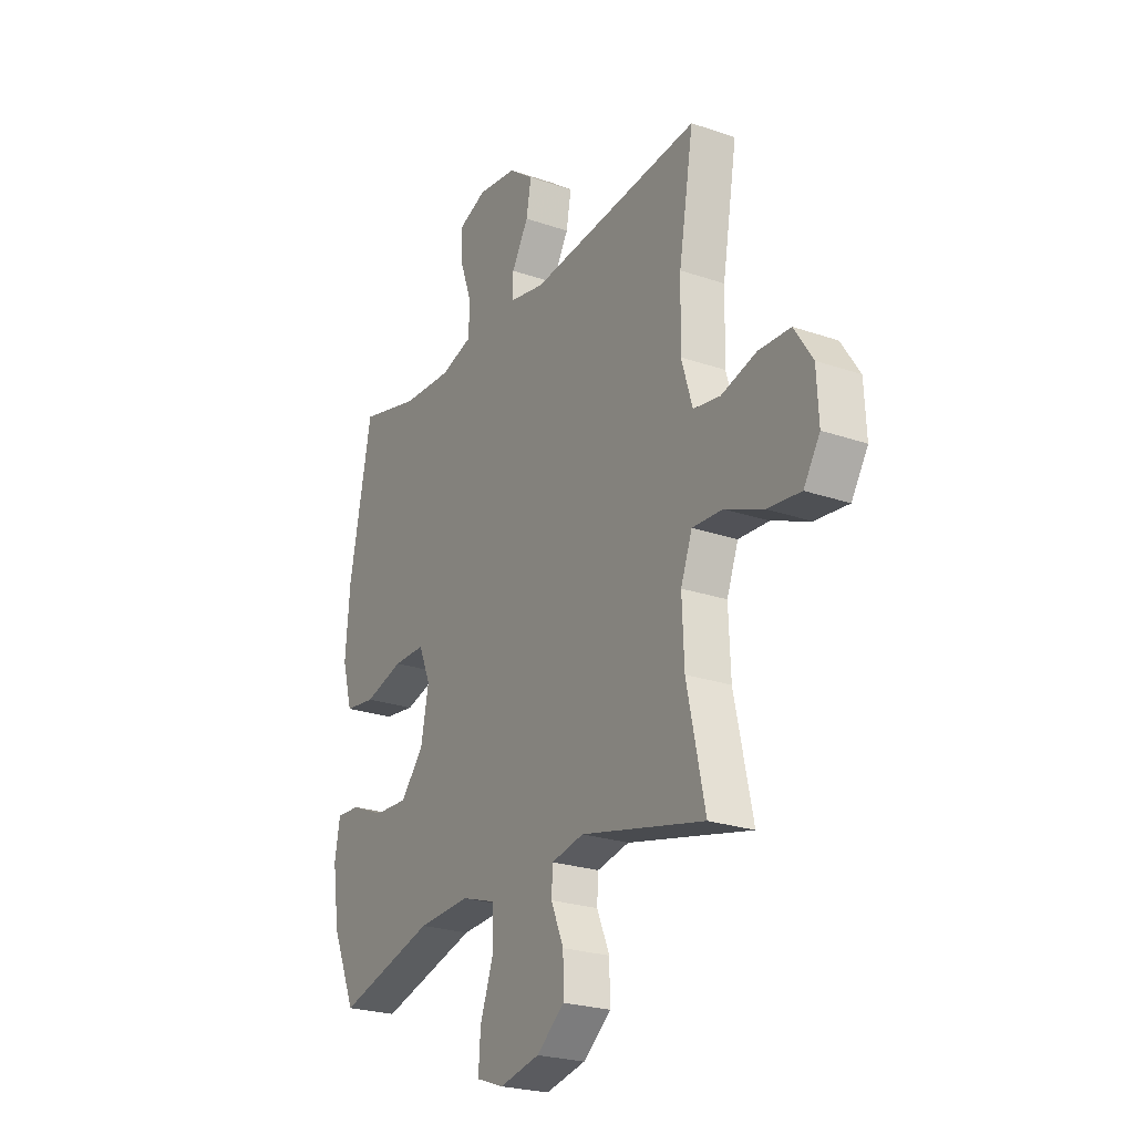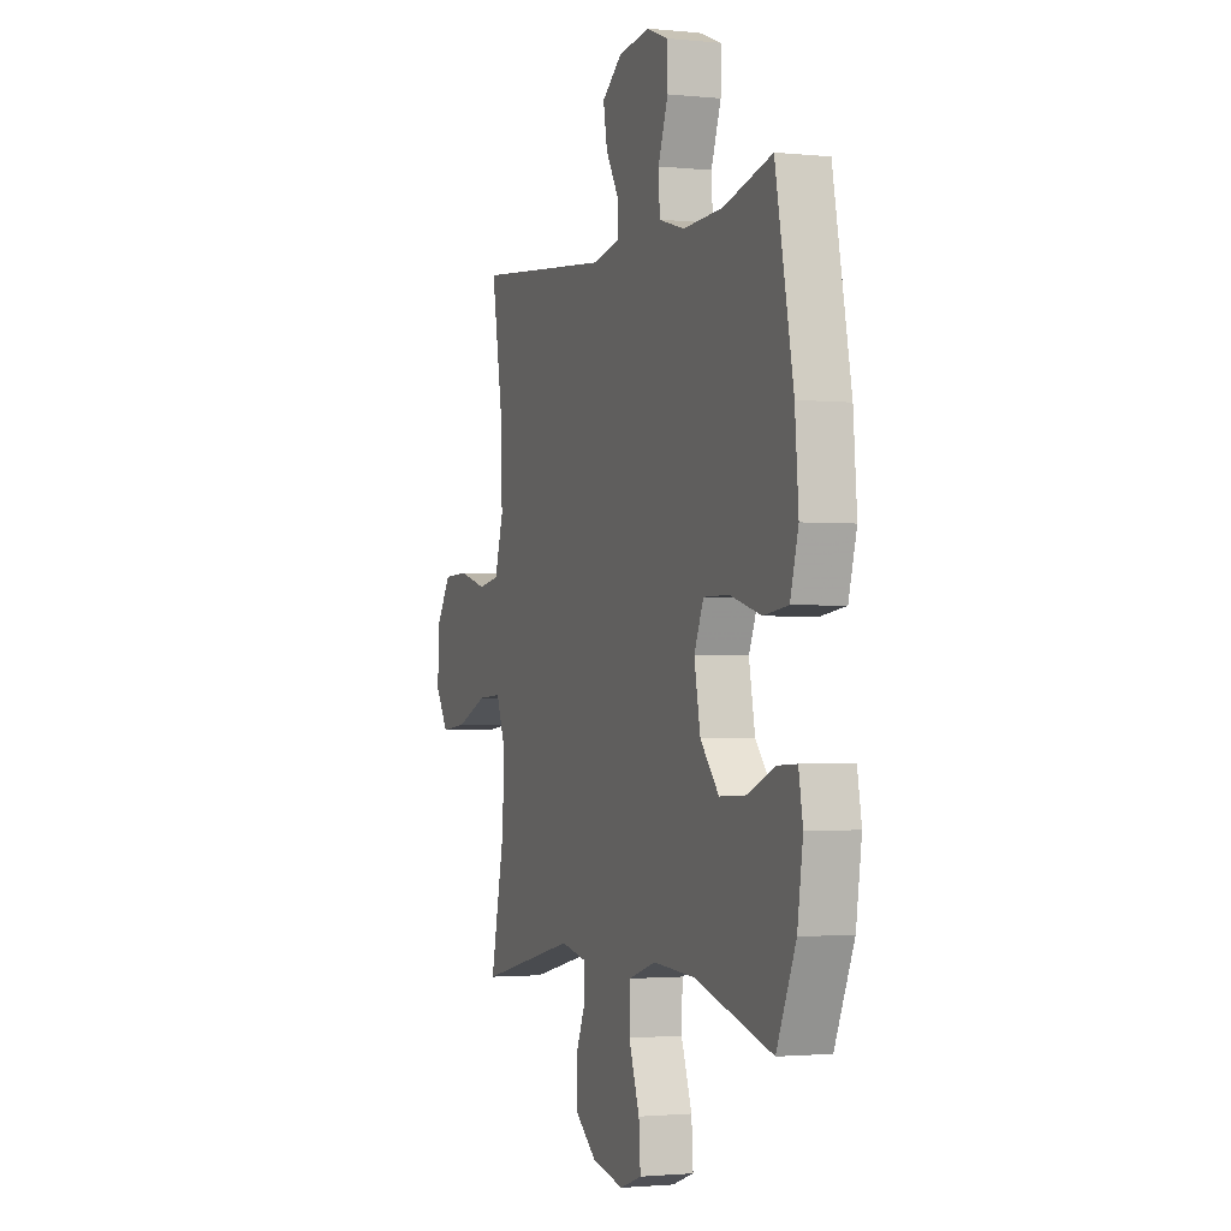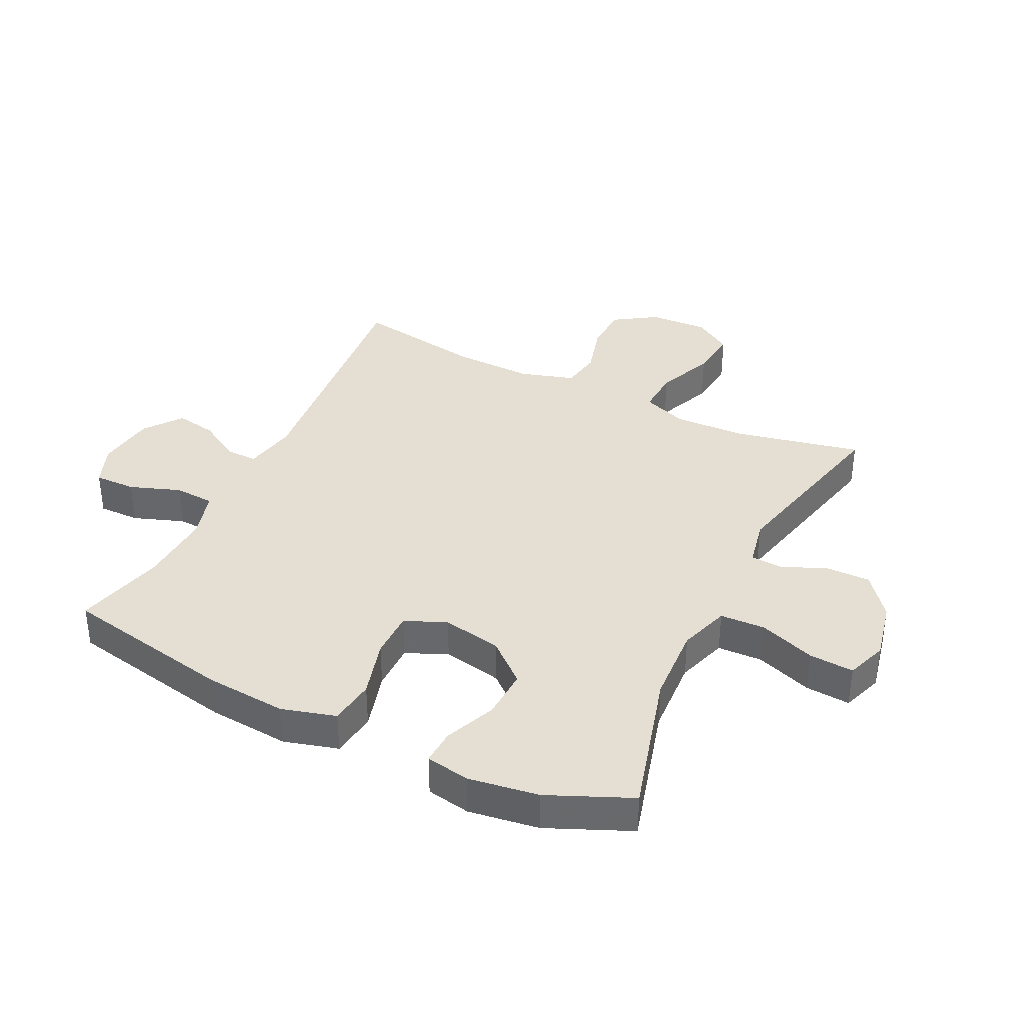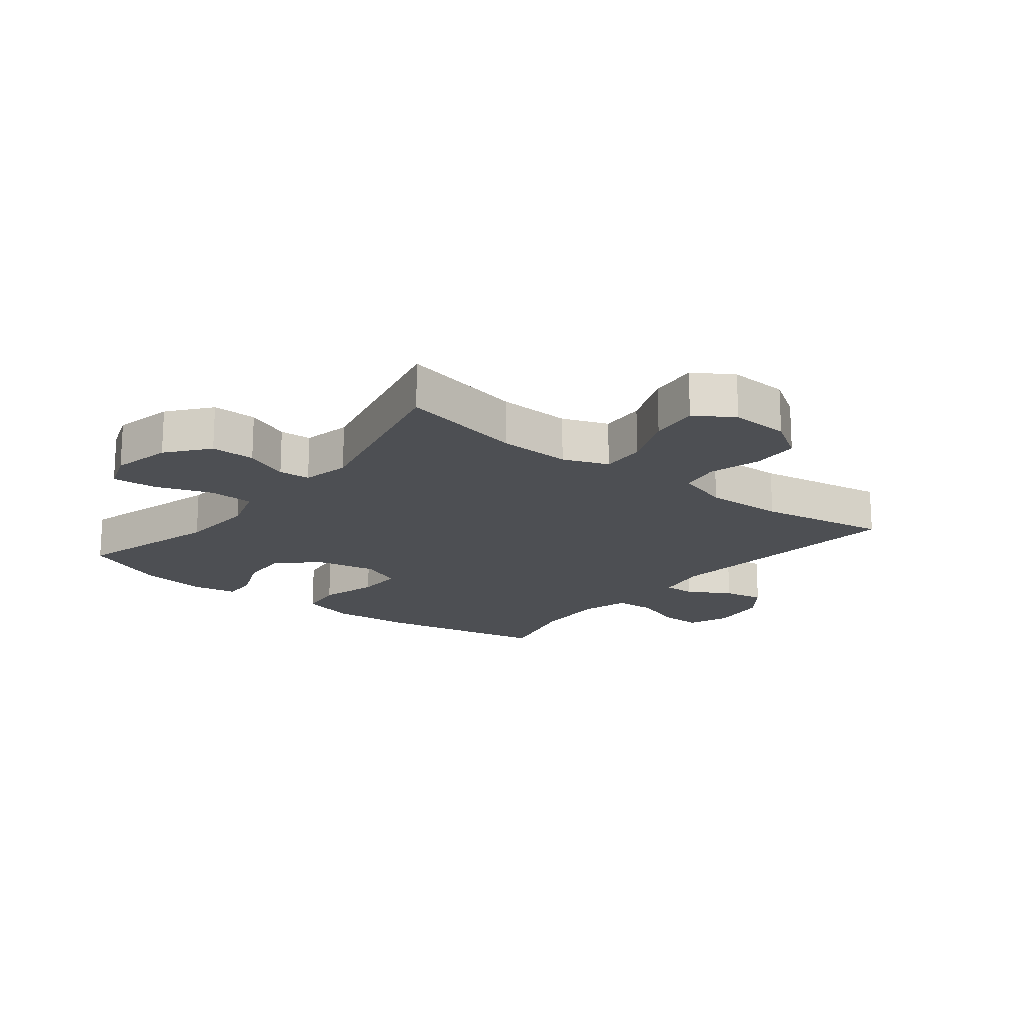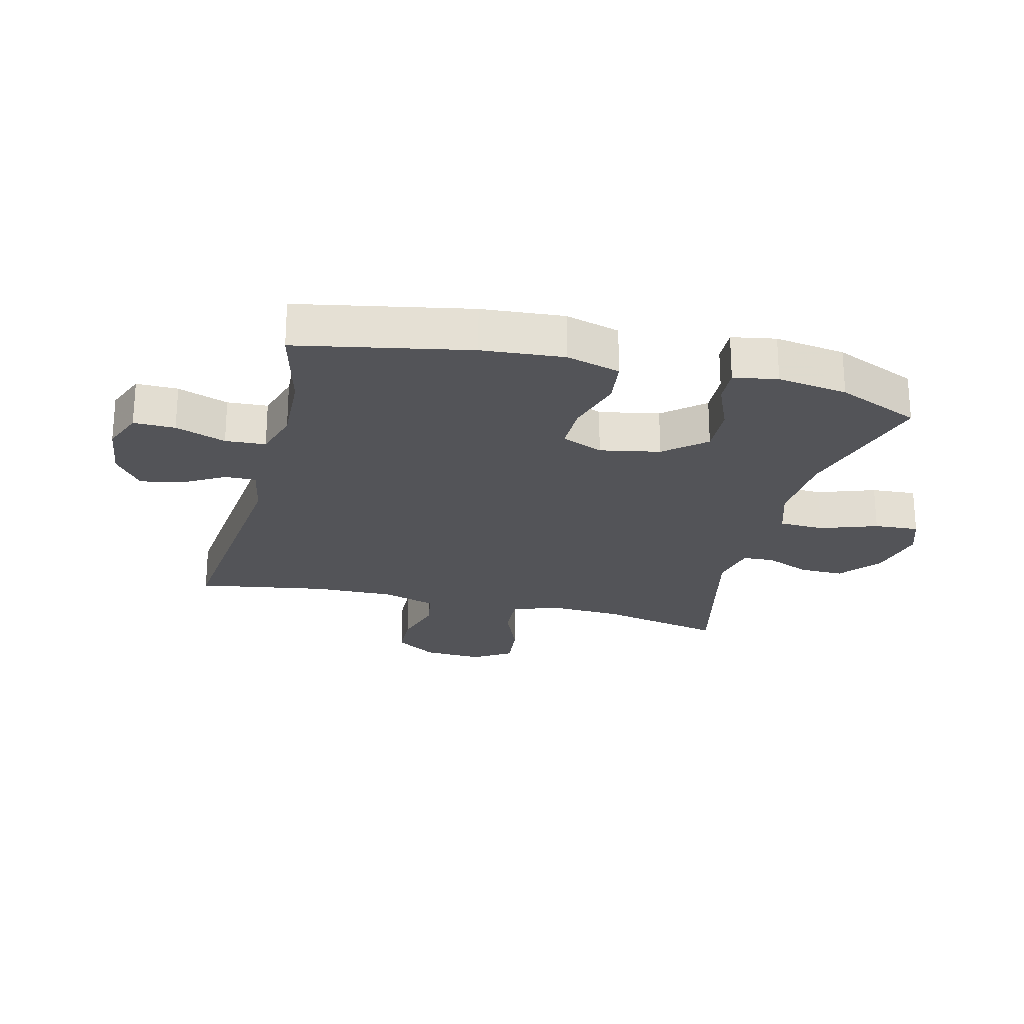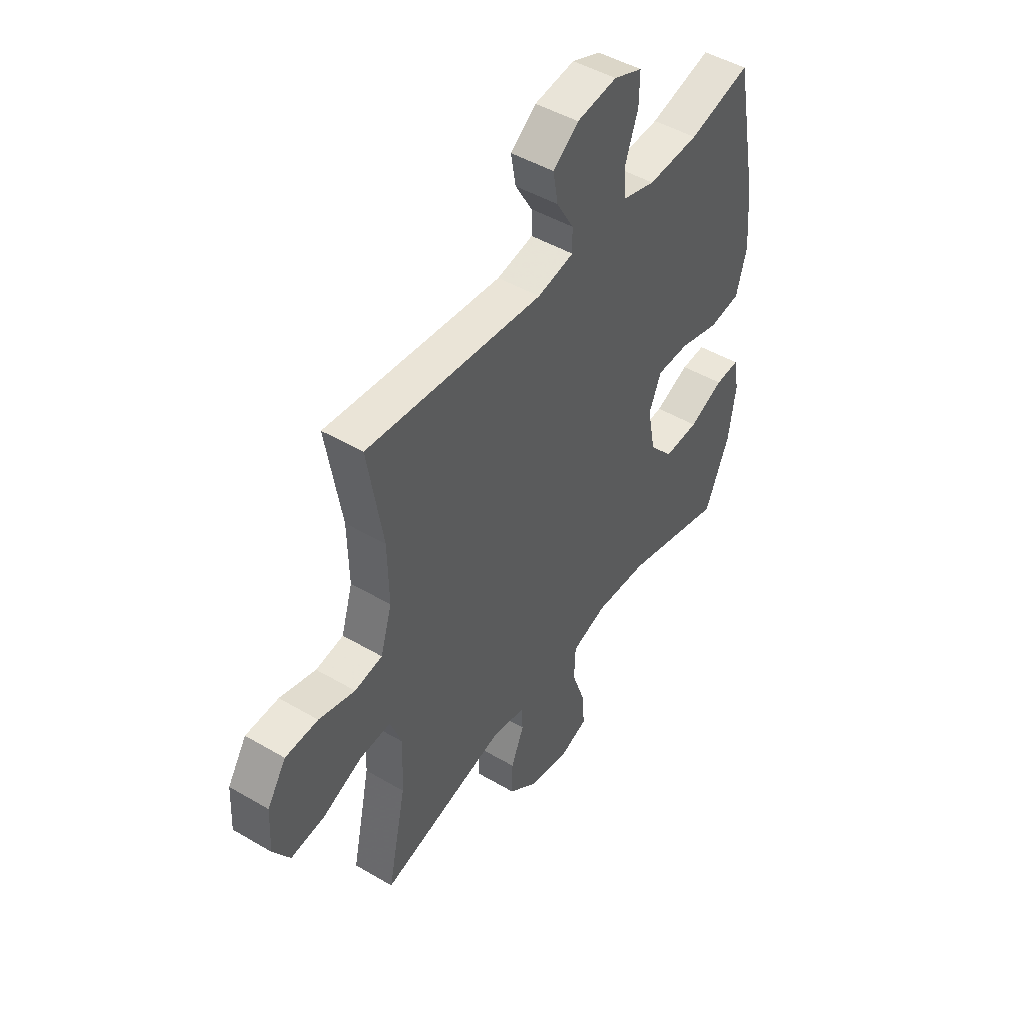
<metadata>
{"format":"obj","ext":"obj","renderer":"f3d","projection":"perspective","resolution":1024,"background":"white","views":[{"elev":-24.2,"azim":-119.7,"up":"+Z"},{"elev":-1.7,"azim":69.5,"up":"+Z"},{"elev":37.1,"azim":116.0,"up":"+Y"},{"elev":-17.7,"azim":-128.3,"up":"+Y"},{"elev":-23.5,"azim":75.8,"up":"+Y"},{"elev":47.0,"azim":-56.3,"up":"+Z"}]}
</metadata>
<code>
v -0.5 0.07 -0.5
v -0.456 0.07 -0.294
v -0.451 0.07 -0.174
v -0.479 0.07 -0.1
v -0.553 0.07 -0.104
v -0.647 0.07 -0.143
v -0.728 0.07 -0.152
v -0.768 0.07 -0.089
v -0.763 0.07 0.008
v -0.718 0.07 0.077
v -0.64 0.07 0.08
v -0.554 0.07 0.056
v -0.488 0.07 0.067
v -0.461 0.07 0.156
v -0.464 0.07 0.287
v -0.5 0.07 0.5
v -0.079 0.07 0.459
v 0.008 0.07 0.476
v 0.007 0.07 0.527
v -0.034 0.07 0.597
v -0.046 0.07 0.664
v 0.015 0.07 0.71
v 0.111 0.07 0.723
v 0.179 0.07 0.696
v 0.178 0.07 0.628
v 0.148 0.07 0.545
v 0.152 0.07 0.479
v 0.23 0.07 0.456
v 0.352 0.07 0.462
v 0.5 0.07 0.5
v 0.555 0.07 0.219
v 0.566 0.07 0.085
v 0.541 0.07 -0.004
v 0.466 0.07 -0.014
v 0.37 0.07 0.013
v 0.292 0.07 0.013
v 0.263 0.07 -0.055
v 0.282 0.07 -0.153
v 0.339 0.07 -0.219
v 0.422 0.07 -0.215
v 0.505 0.07 -0.18
v 0.563 0.07 -0.177
v 0.576 0.07 -0.249
v 0.559 0.07 -0.364
v 0.5 0.07 -0.5
v 0.261 0.07 -0.434
v 0.133 0.07 -0.427
v 0.05 0.07 -0.454
v 0.047 0.07 -0.528
v 0.08 0.07 -0.621
v 0.085 0.07 -0.694
v 0.018 0.07 -0.718
v -0.08 0.07 -0.697
v -0.148 0.07 -0.643
v -0.147 0.07 -0.57
v -0.116 0.07 -0.497
v -0.119 0.07 -0.445
v -0.198 0.07 -0.429
v -0.5 0 -0.5
v -0.456 0 -0.294
v -0.451 0 -0.174
v -0.479 0 -0.1
v -0.553 0 -0.104
v -0.647 0 -0.143
v -0.728 0 -0.152
v -0.768 0 -0.089
v -0.763 0 0.008
v -0.718 0 0.077
v -0.64 0 0.08
v -0.554 0 0.056
v -0.488 0 0.067
v -0.461 0 0.156
v -0.464 0 0.287
v -0.5 0 0.5
v -0.079 0 0.459
v 0.008 0 0.476
v 0.007 0 0.527
v -0.034 0 0.597
v -0.046 0 0.664
v 0.015 0 0.71
v 0.111 0 0.723
v 0.179 0 0.696
v 0.178 0 0.628
v 0.148 0 0.545
v 0.152 0 0.479
v 0.23 0 0.456
v 0.352 0 0.462
v 0.5 0 0.5
v 0.555 0 0.219
v 0.566 0 0.085
v 0.541 0 -0.004
v 0.466 0 -0.014
v 0.37 0 0.013
v 0.292 0 0.013
v 0.263 0 -0.055
v 0.282 0 -0.153
v 0.339 0 -0.219
v 0.422 0 -0.215
v 0.505 0 -0.18
v 0.563 0 -0.177
v 0.576 0 -0.249
v 0.559 0 -0.364
v 0.5 0 -0.5
v 0.261 0 -0.434
v 0.133 0 -0.427
v 0.05 0 -0.454
v 0.047 0 -0.528
v 0.08 0 -0.621
v 0.085 0 -0.694
v 0.018 0 -0.718
v -0.08 0 -0.697
v -0.148 0 -0.643
v -0.147 0 -0.57
v -0.116 0 -0.497
v -0.119 0 -0.445
v -0.198 0 -0.429
f 53 54 55 56
f 53 56 57
f 52 53 57
f 49 50 51 52
f 48 49 52 57
f 47 48 57 58
f 43 44 45 46
f 43 46 47
f 40 41 42 43
f 39 40 43 47
f 38 39 47 58
f 32 33 34 35
f 32 35 36
f 29 30 31 32
f 28 29 32 36
f 27 28 36 37
f 23 24 25 26
f 23 26 27
f 22 23 27
f 19 20 21 22
f 18 19 22 27
f 17 18 27 37
f 15 16 17 37
f 9 10 11 12
f 9 12 13
f 8 9 13
f 5 6 7 8
f 4 5 8 13
f 3 4 13 14
f 38 58 1 2
f 37 38 2 3
f 3 14 15 37
f 114 113 112 111
f 115 114 111
f 115 111 110
f 110 109 108 107
f 115 110 107 106
f 116 115 106 105
f 104 103 102 101
f 105 104 101
f 101 100 99 98
f 105 101 98 97
f 116 105 97 96
f 93 92 91 90
f 94 93 90
f 90 89 88 87
f 94 90 87 86
f 95 94 86 85
f 84 83 82 81
f 85 84 81
f 85 81 80
f 80 79 78 77
f 85 80 77 76
f 95 85 76 75
f 95 75 74 73
f 70 69 68 67
f 71 70 67
f 71 67 66
f 66 65 64 63
f 71 66 63 62
f 72 71 62 61
f 60 59 116 96
f 61 60 96 95
f 95 73 72 61
f 1 59 60 2
f 2 60 61 3
f 3 61 62 4
f 4 62 63 5
f 5 63 64 6
f 6 64 65 7
f 7 65 66 8
f 8 66 67 9
f 9 67 68 10
f 10 68 69 11
f 11 69 70 12
f 12 70 71 13
f 13 71 72 14
f 14 72 73 15
f 15 73 74 16
f 16 74 75 17
f 17 75 76 18
f 18 76 77 19
f 19 77 78 20
f 20 78 79 21
f 21 79 80 22
f 22 80 81 23
f 23 81 82 24
f 24 82 83 25
f 25 83 84 26
f 26 84 85 27
f 27 85 86 28
f 28 86 87 29
f 29 87 88 30
f 30 88 89 31
f 31 89 90 32
f 32 90 91 33
f 33 91 92 34
f 34 92 93 35
f 35 93 94 36
f 36 94 95 37
f 37 95 96 38
f 38 96 97 39
f 39 97 98 40
f 40 98 99 41
f 41 99 100 42
f 42 100 101 43
f 43 101 102 44
f 44 102 103 45
f 45 103 104 46
f 46 104 105 47
f 47 105 106 48
f 48 106 107 49
f 49 107 108 50
f 50 108 109 51
f 51 109 110 52
f 52 110 111 53
f 53 111 112 54
f 54 112 113 55
f 55 113 114 56
f 56 114 115 57
f 57 115 116 58
f 58 116 59 1

</code>
